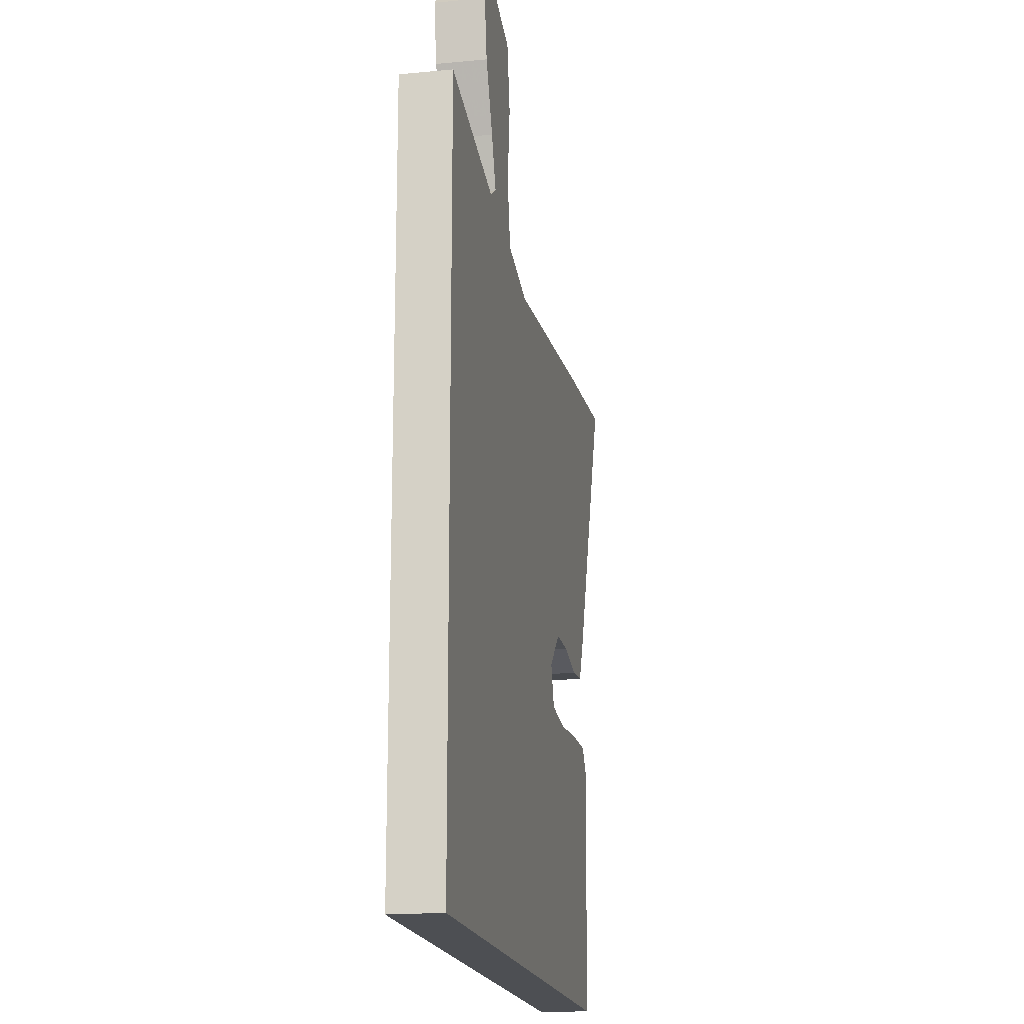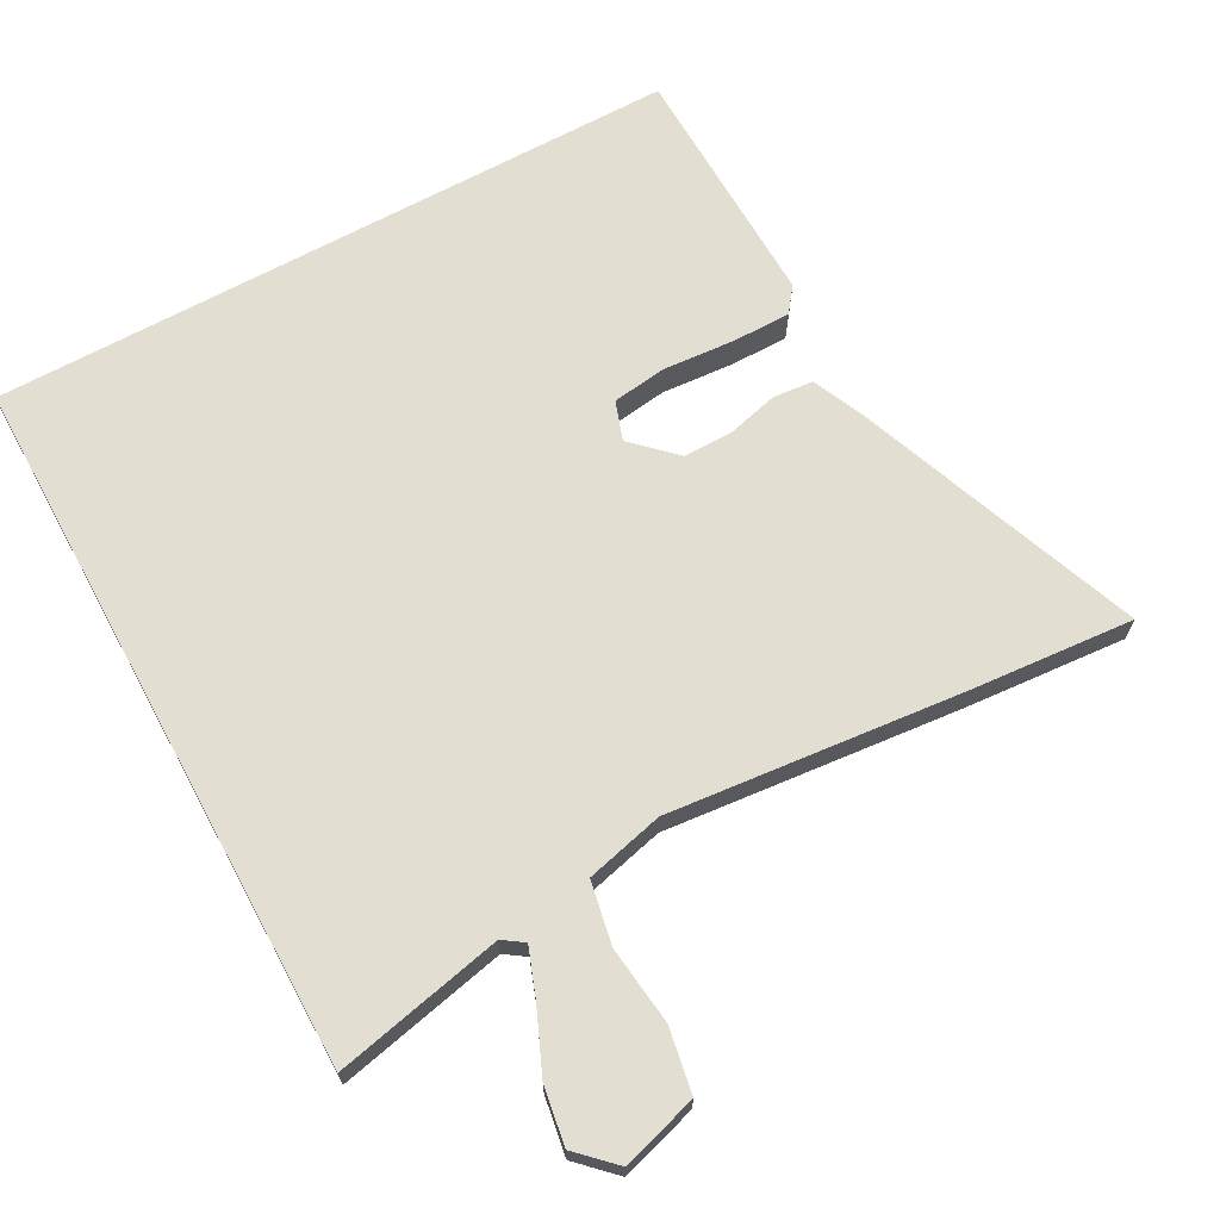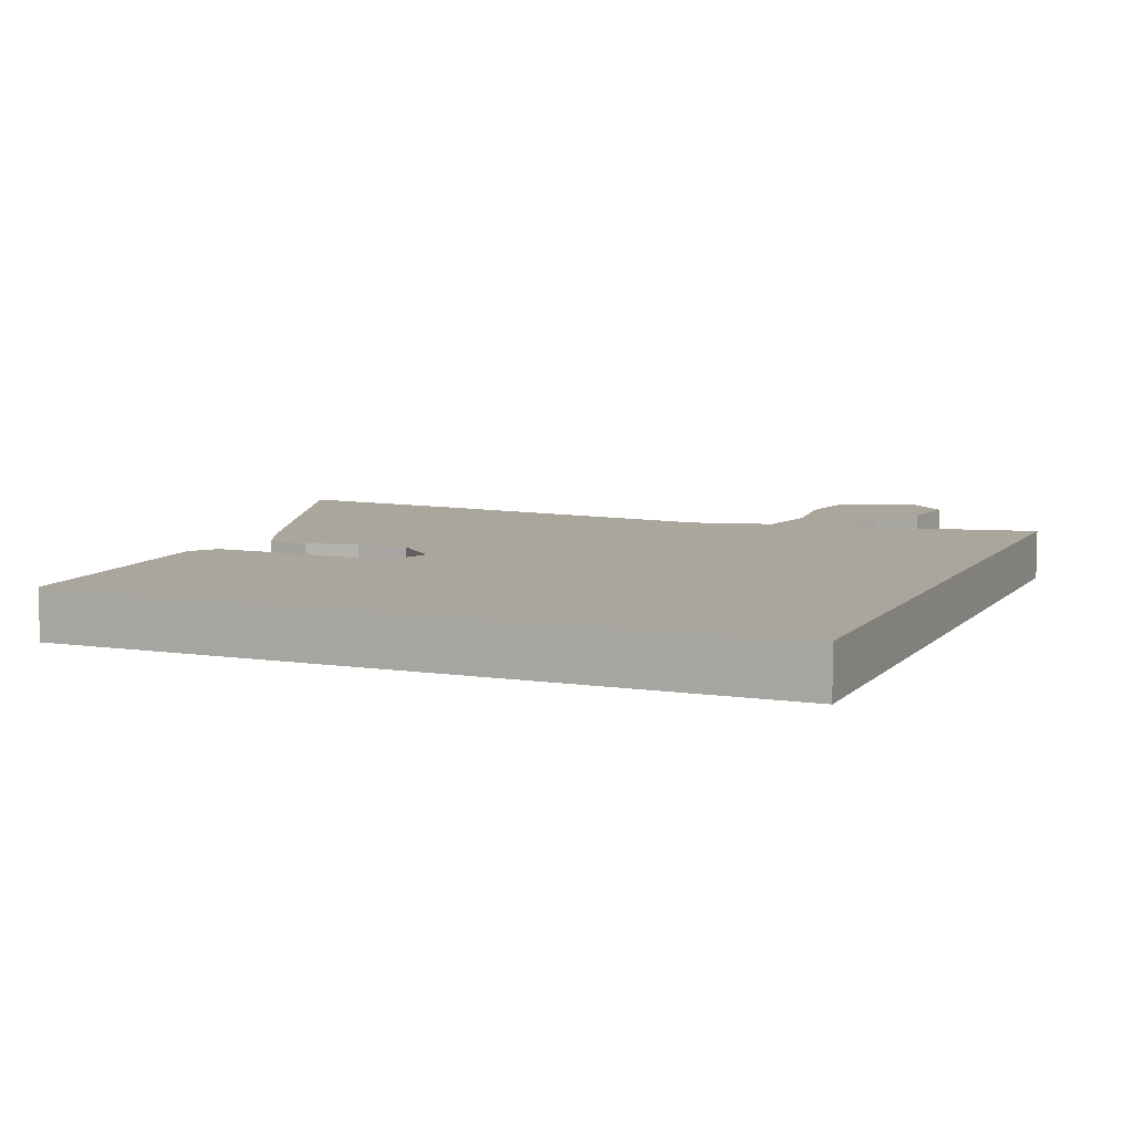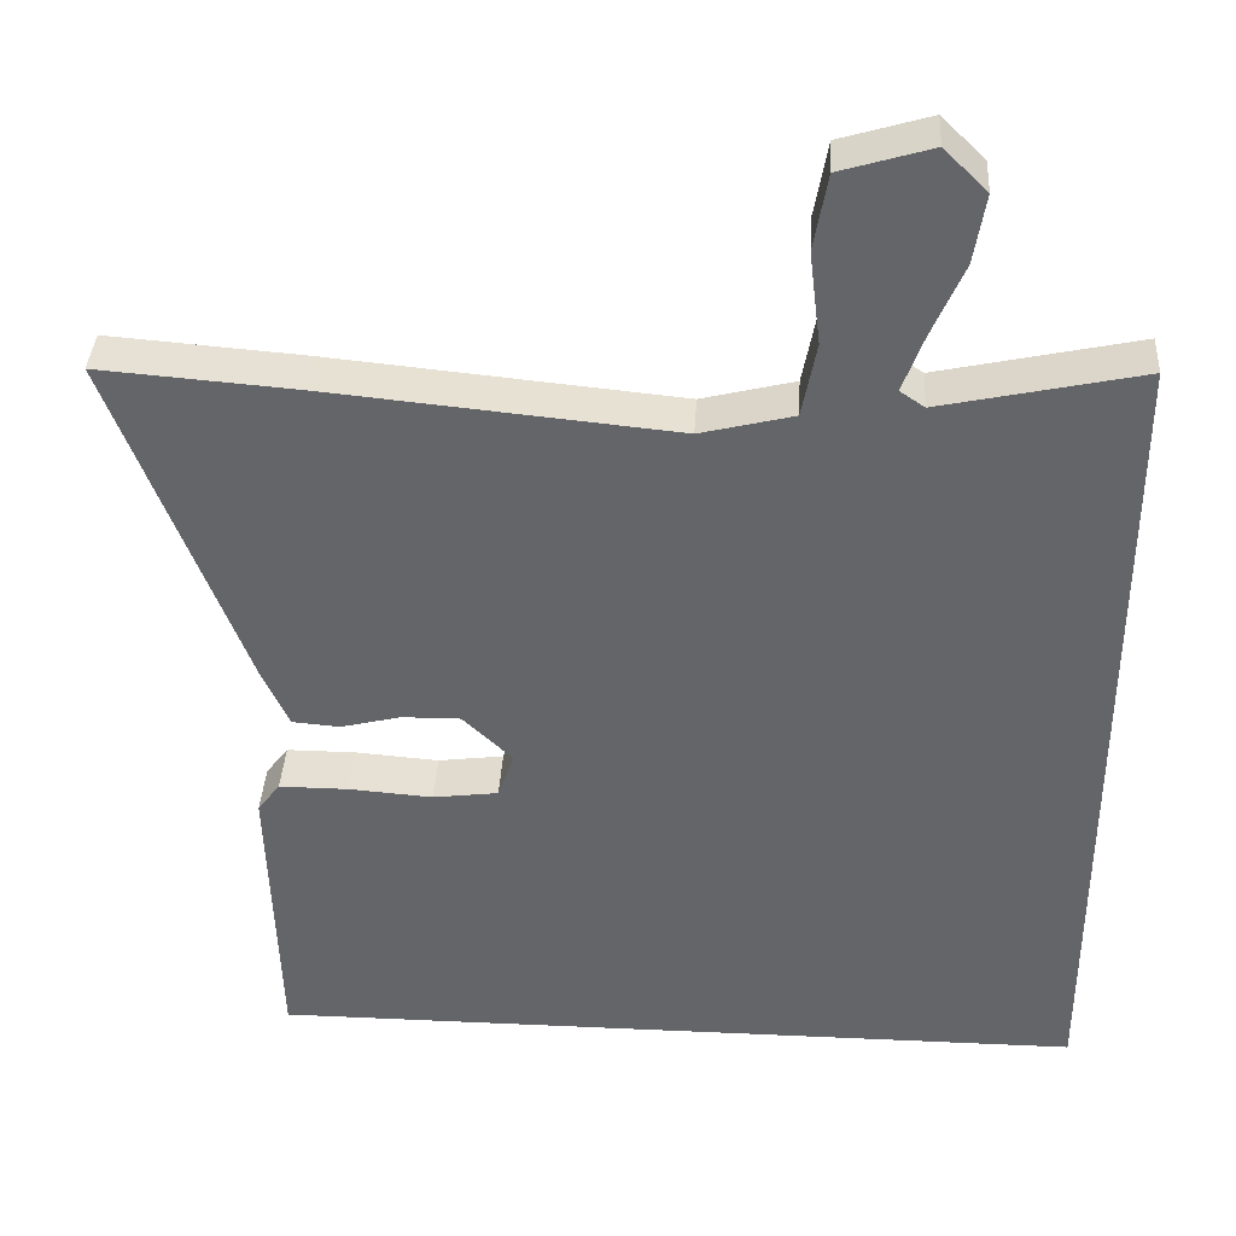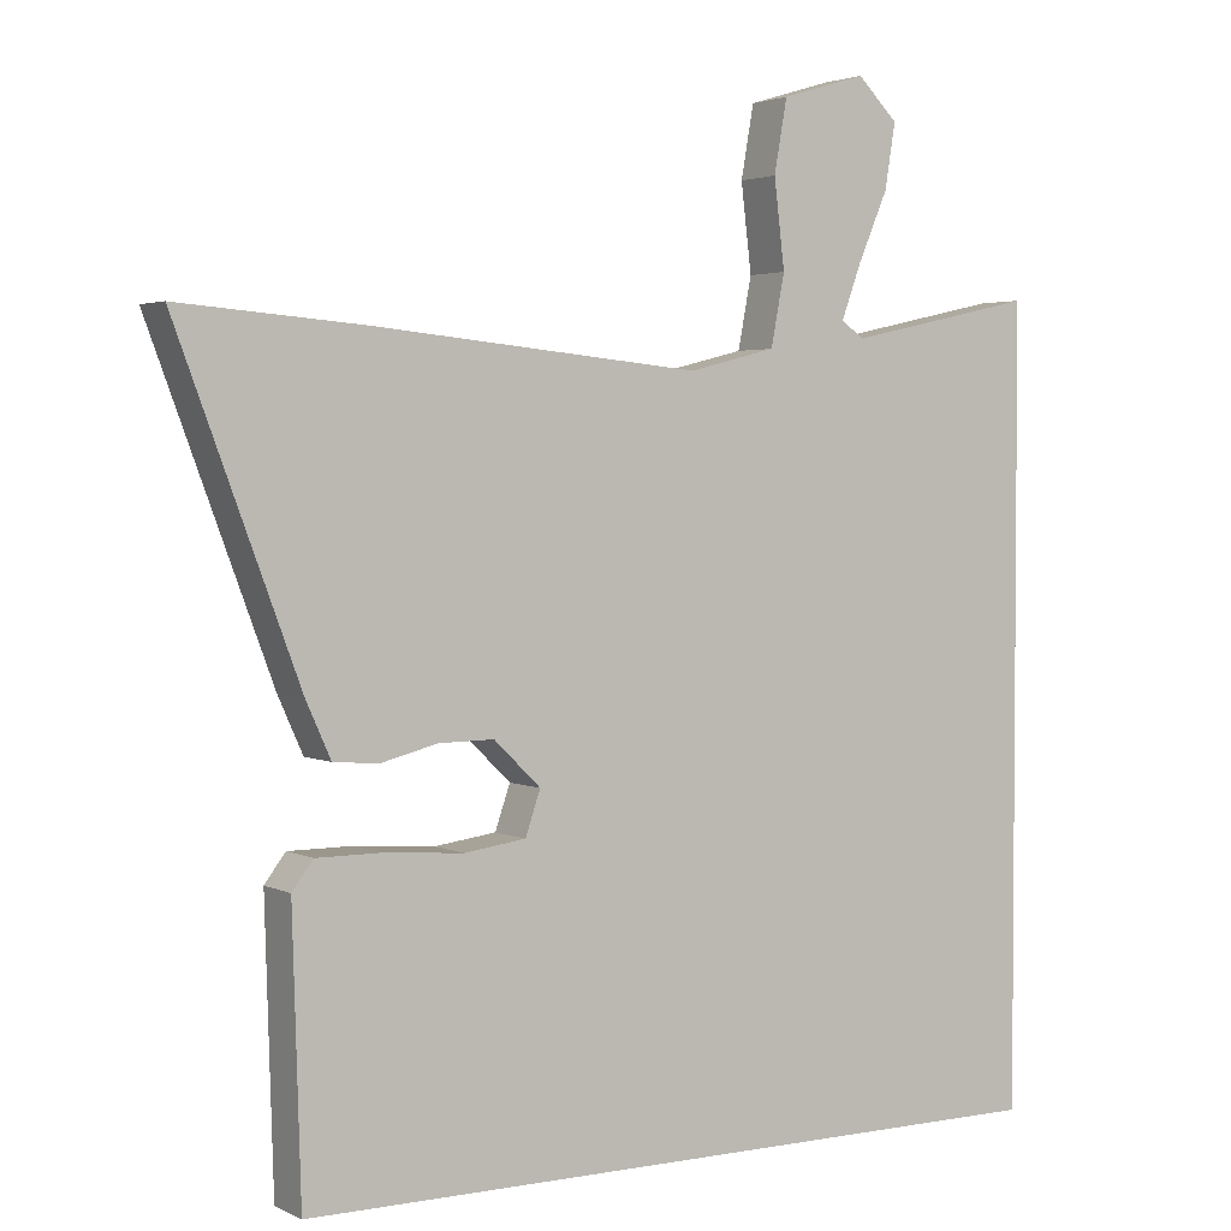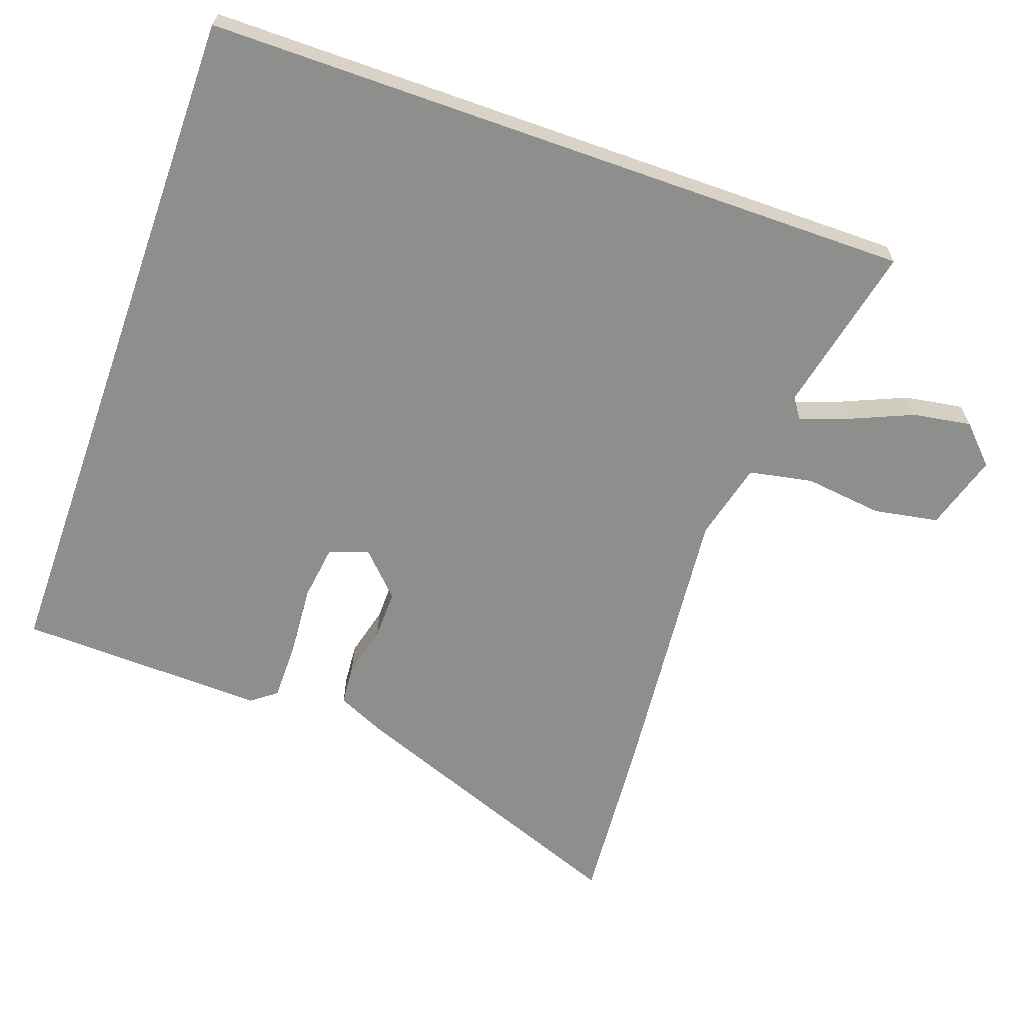
<metadata>
{"format":"obj","ext":"obj","renderer":"f3d","projection":"perspective","resolution":1024,"background":"white","views":[{"elev":-17.9,"azim":-79.5,"up":"+Z"},{"elev":67.8,"azim":-28.5,"up":"+Y"},{"elev":7.9,"azim":-157.1,"up":"+Y"},{"elev":38.0,"azim":-176.7,"up":"+Z"},{"elev":2.8,"azim":147.4,"up":"+Z"},{"elev":-64.8,"azim":-109.5,"up":"+Y"}]}
</metadata>
<code>
v 0.443 0.07 0.496
v 0.687 0.07 0.515
v 0.524 0.07 0.083
v 0.491 0.07 0.01
v 0.431 0.07 0.005
v 0.356 0.07 0.024
v 0.282 0.07 0.025
v 0.22 0.07 -0.035
v 0.24 0.07 -0.093
v 0.322 0.07 -0.104
v 0.427 0.07 -0.096
v 0.514 0.07 -0.096
v 0.542 0.07 -0.133
v 0.531 0.07 -0.5
v -0.5 0.07 -0.5
v -0.5 0.07 0.554
v -0.249 0.07 0.499
v -0.218 0.07 0.52
v -0.244 0.07 0.591
v -0.284 0.07 0.684
v -0.298 0.07 0.77
v -0.244 0.07 0.823
v -0.131 0.07 0.789
v -0.114 0.07 0.693
v -0.128 0.07 0.577
v -0.11 0.07 0.483
v 0.006 0.07 0.454
v 0.443 0 0.496
v 0.687 0 0.515
v 0.524 0 0.083
v 0.491 0 0.01
v 0.431 0 0.005
v 0.356 0 0.024
v 0.282 0 0.025
v 0.22 0 -0.035
v 0.24 0 -0.093
v 0.322 0 -0.104
v 0.427 0 -0.096
v 0.514 0 -0.096
v 0.542 0 -0.133
v 0.531 0 -0.5
v -0.5 0 -0.5
v -0.5 0 0.554
v -0.249 0 0.499
v -0.218 0 0.52
v -0.244 0 0.591
v -0.284 0 0.684
v -0.298 0 0.77
v -0.244 0 0.823
v -0.131 0 0.789
v -0.114 0 0.693
v -0.128 0 0.577
v -0.11 0 0.483
v 0.006 0 0.454
f 23 24 25
f 22 23 25
f 21 22 25
f 20 21 25
f 19 20 25
f 18 19 25 26
f 17 18 26
f 14 15 16 17
f 12 13 14
f 11 12 14
f 10 11 14
f 9 10 14
f 9 14 17
f 17 26 27
f 9 17 27
f 8 9 27
f 4 5 6
f 3 4 6
f 2 3 6
f 1 2 6
f 27 1 6
f 27 6 7
f 7 8 27
f 52 51 50
f 52 50 49
f 52 49 48
f 52 48 47
f 52 47 46
f 53 52 46 45
f 53 45 44
f 44 43 42 41
f 41 40 39
f 41 39 38
f 41 38 37
f 41 37 36
f 44 41 36
f 54 53 44
f 54 44 36
f 54 36 35
f 33 32 31
f 33 31 30
f 33 30 29
f 33 29 28
f 33 28 54
f 34 33 54
f 54 35 34
f 1 28 29 2
f 2 29 30 3
f 3 30 31 4
f 4 31 32 5
f 5 32 33 6
f 6 33 34 7
f 7 34 35 8
f 8 35 36 9
f 9 36 37 10
f 10 37 38 11
f 11 38 39 12
f 12 39 40 13
f 13 40 41 14
f 14 41 42 15
f 15 42 43 16
f 16 43 44 17
f 17 44 45 18
f 18 45 46 19
f 19 46 47 20
f 20 47 48 21
f 21 48 49 22
f 22 49 50 23
f 23 50 51 24
f 24 51 52 25
f 25 52 53 26
f 26 53 54 27
f 27 54 28 1

</code>
